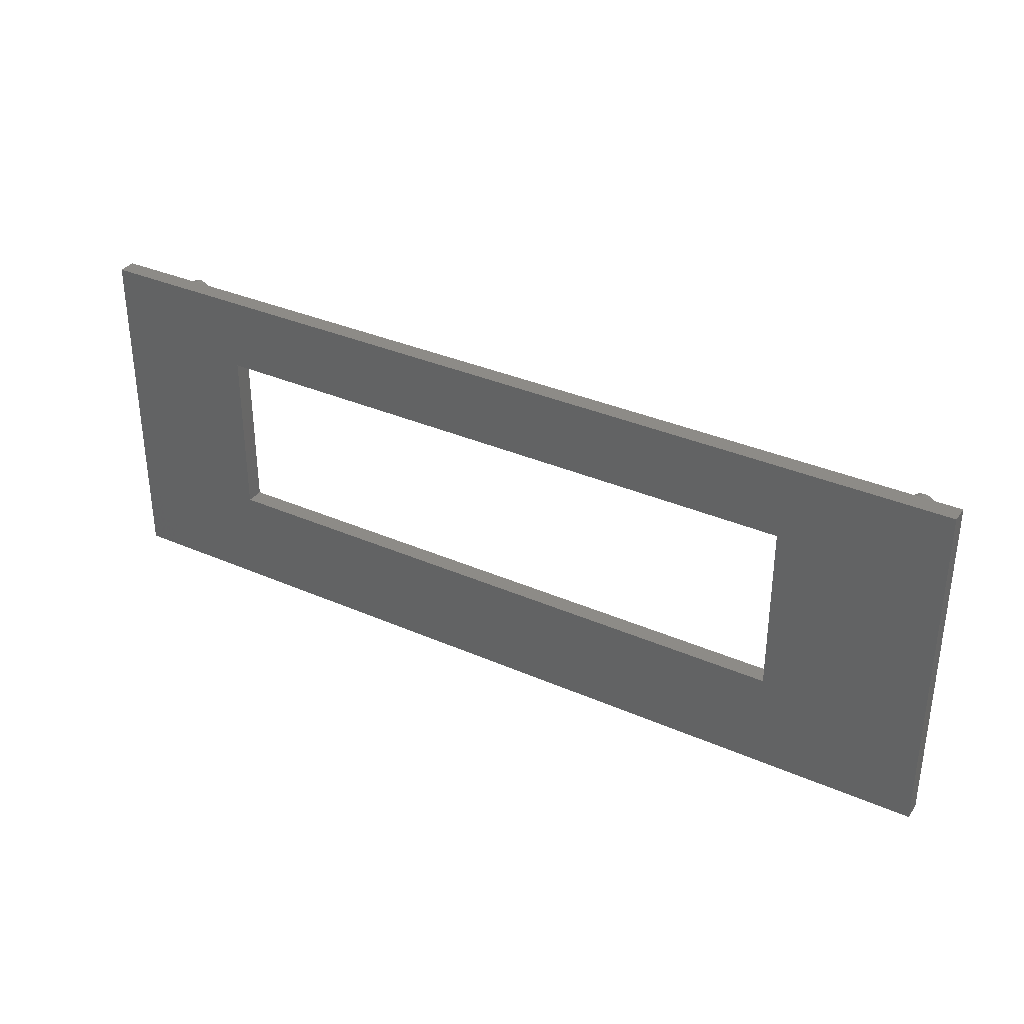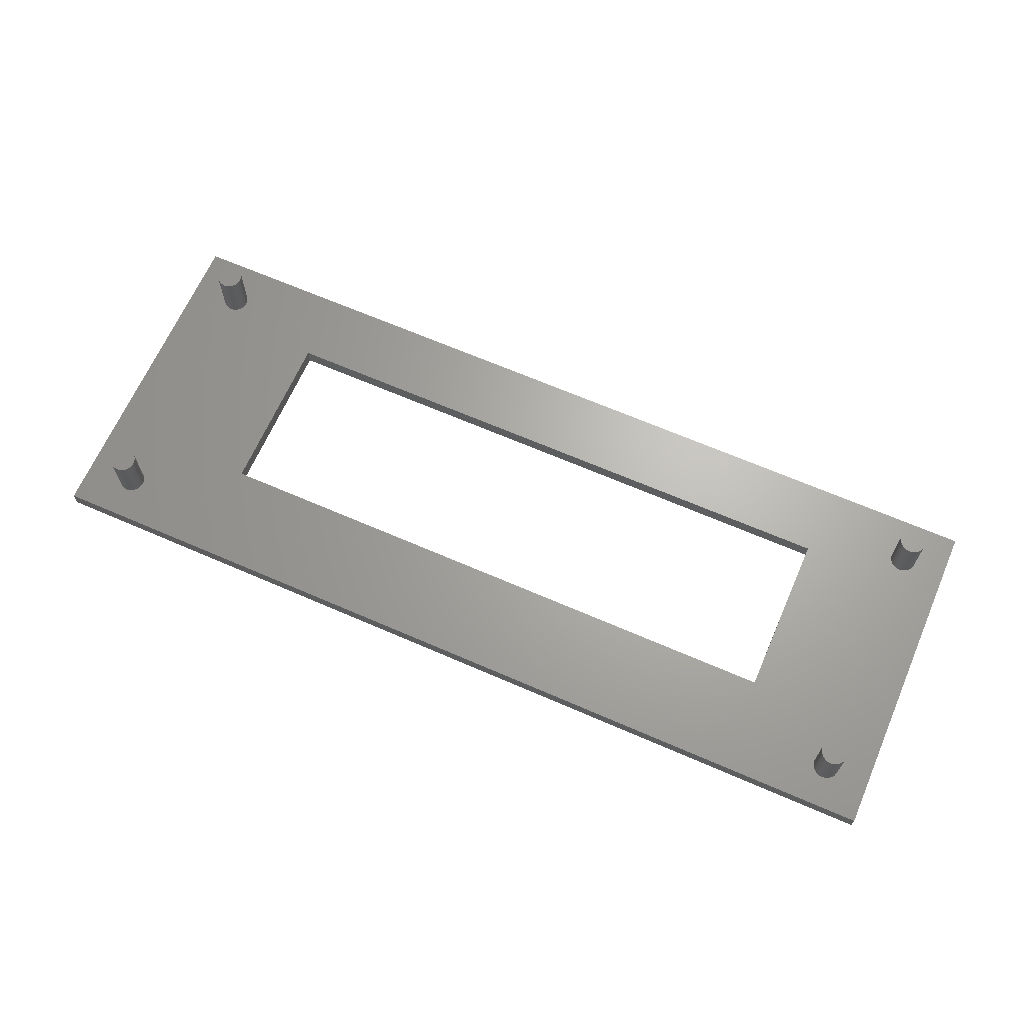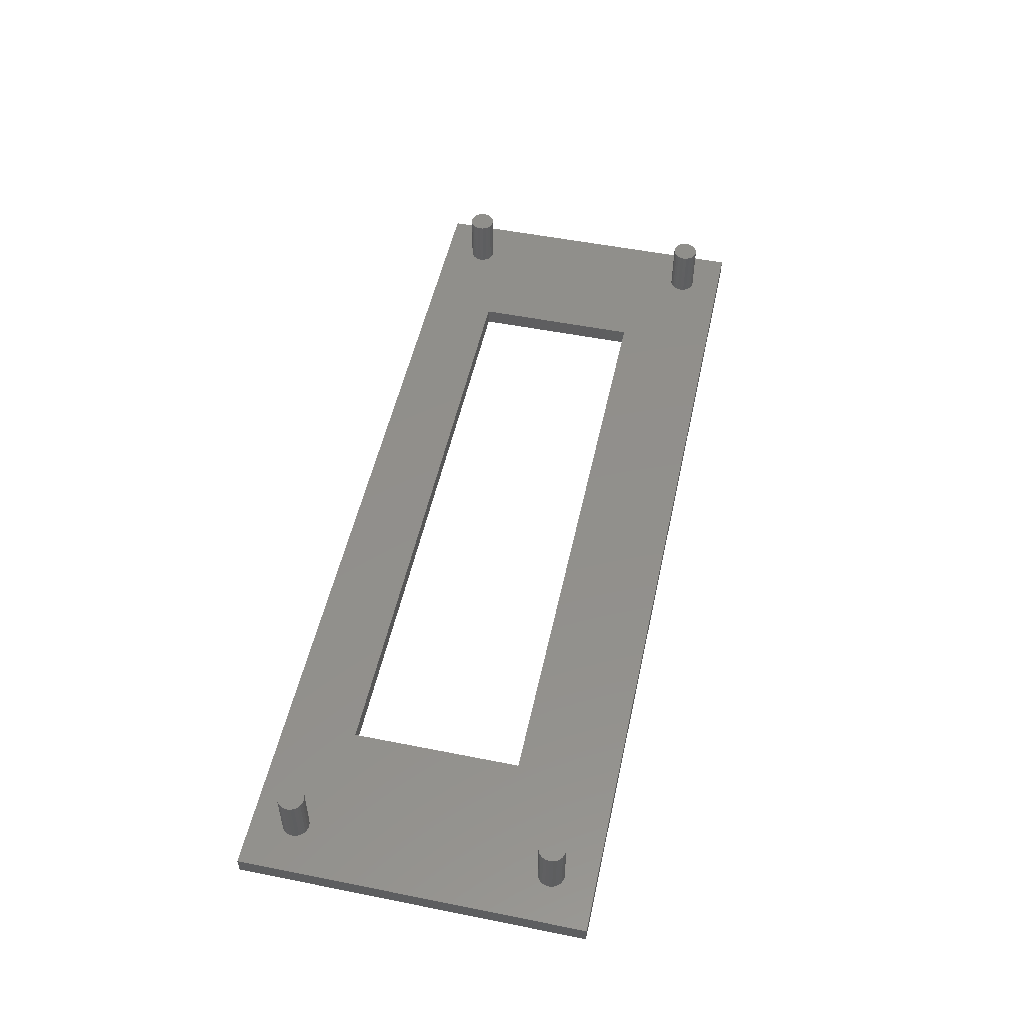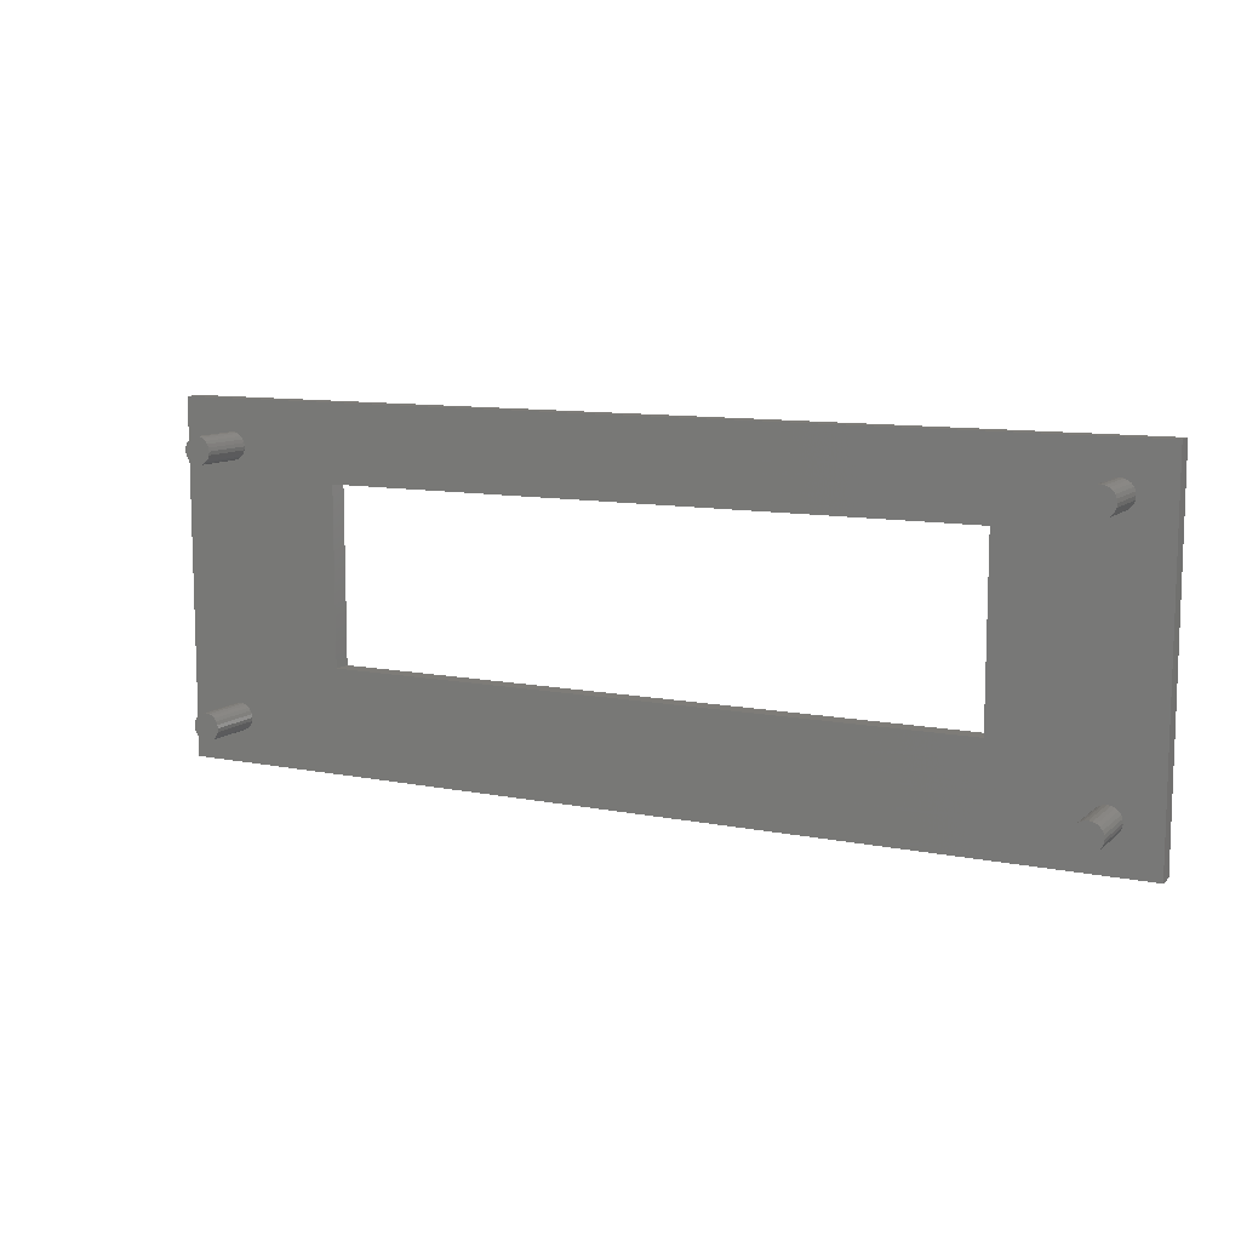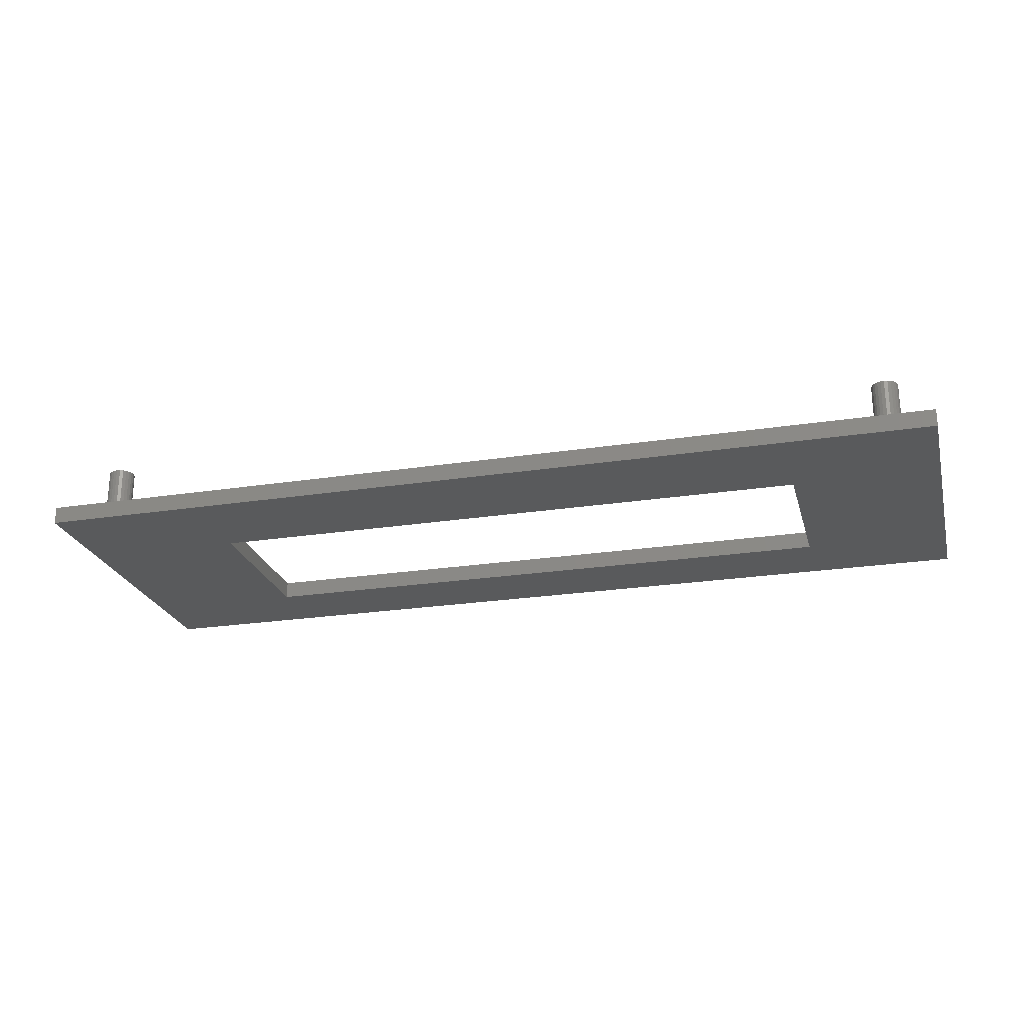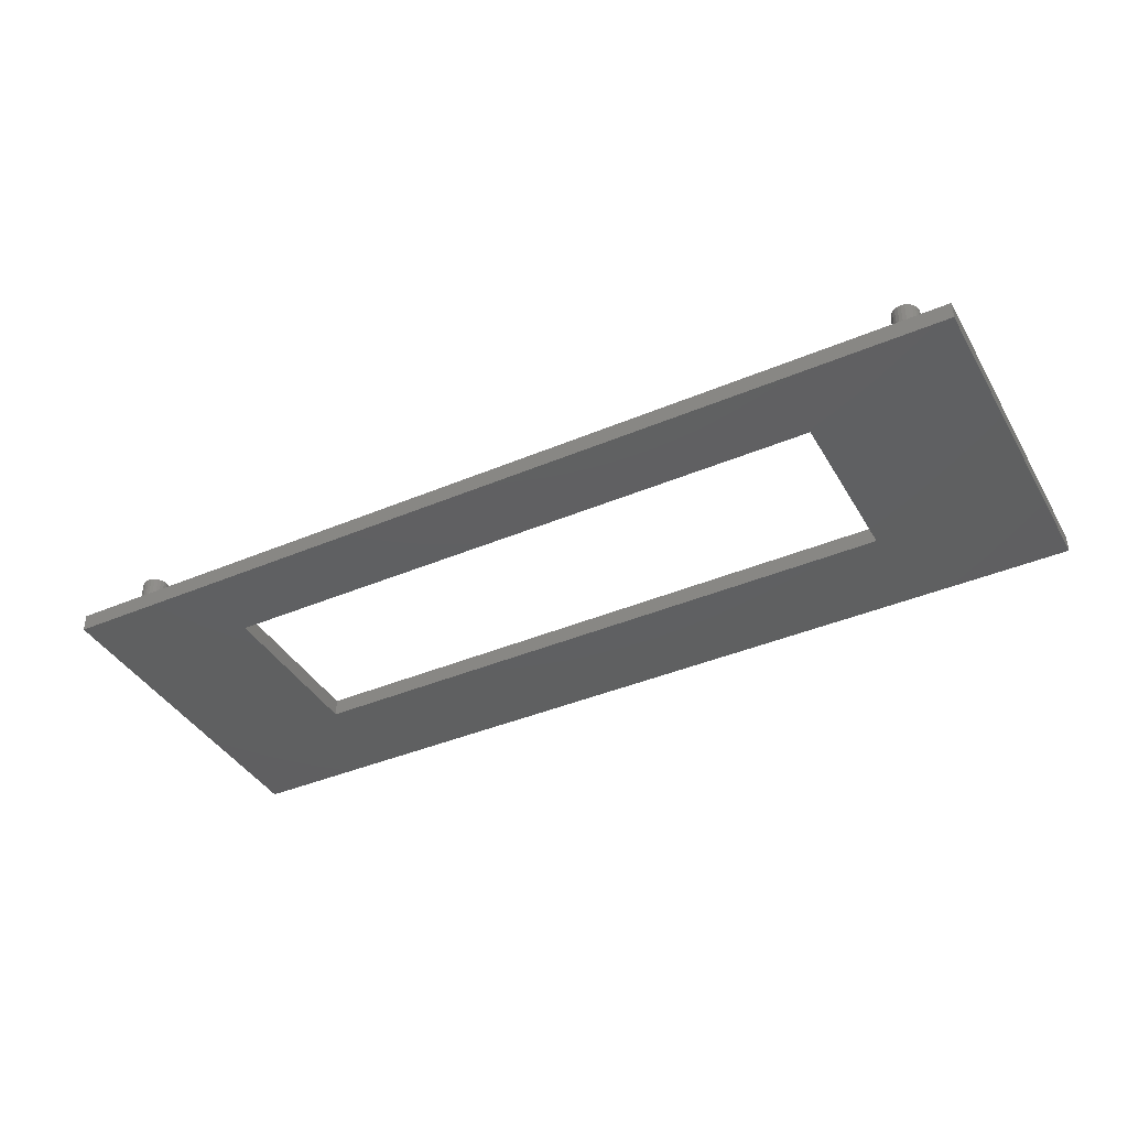
<metadata>
{"format":"stl","ext":"stl","renderer":"f3d","projection":"perspective","resolution":1024,"background":"white","views":[{"elev":33.9,"azim":30.8,"up":"+Z"},{"elev":66.2,"azim":-156.4,"up":"+Y"},{"elev":51.8,"azim":102.2,"up":"+Y"},{"elev":10.0,"azim":-152.7,"up":"+Z"},{"elev":-23.9,"azim":-165.5,"up":"+Y"},{"elev":-40.1,"azim":27.6,"up":"+Y"}]}
</metadata>
<code>
# stl→obj: 208 verts, 416 faces
v 105 0 39
v 105 2 0
v 105 2 39
v 105 0 0
v 0 2 39
v 0 0 39
v 0 0 0
v 0 2 0
v 98.5 2 6.299
v 86.8 2 11.34
v 98.86 2 6.449
v 5.638 2 6.449
v 5.25 2 6.5
v 98.19 2 6.061
v 6 2 6.299
v 97.95 2 5.75
v 6.311 2 6.061
v 97.8 2 5.388
v 6.549 2 5.75
v 97.75 2 5
v 6.699 2 5.388
v 97.8 2 4.612
v 6.75 2 5
v 97.95 2 4.25
v 6.699 2 4.612
v 98.19 2 3.939
v 6.549 2 4.25
v 6.311 2 3.939
v 98.5 2 3.701
v 6 2 3.701
v 98.86 2 3.551
v 99.25 2 3.5
v 5.638 2 3.551
v 86.8 2 30.6
v 98.5 2 35.3
v 5.638 2 35.45
v 5.25 2 35.5
v 6 2 35.3
v 98.19 2 35.06
v 16.7 2 30.6
v 97.95 2 34.75
v 97.8 2 34.39
v 6.311 2 35.06
v 97.75 2 34
v 6.549 2 34.75
v 97.8 2 33.61
v 6.699 2 34.39
v 97.95 2 33.25
v 6.75 2 34
v 98.19 2 32.94
v 6.699 2 33.61
v 98.5 2 32.7
v 6.549 2 33.25
v 98.86 2 32.55
v 6.311 2 32.94
v 99.25 2 6.5
v 99.25 2 32.5
v 6 2 32.7
v 98.86 2 35.45
v 99.25 2 35.5
v 99.64 2 35.45
v 100 2 35.3
v 100.3 2 35.06
v 100.5 2 34.75
v 100.7 2 34.39
v 100.8 2 34
v 100.7 2 33.61
v 100.5 2 33.25
v 100.5 2 5.75
v 5.638 2 32.55
v 99.64 2 32.55
v 99.64 2 6.449
v 100 2 32.7
v 100 2 6.299
v 100.3 2 32.94
v 100.3 2 6.061
v 100.7 2 5.388
v 99.64 2 3.551
v 100 2 3.701
v 100.3 2 3.939
v 100.5 2 4.25
v 100.7 2 4.612
v 100.8 2 5
v 4.862 2 35.45
v 4.5 2 35.3
v 4.189 2 35.06
v 3.951 2 34.75
v 3.801 2 34.39
v 3.75 2 34
v 3.801 2 33.61
v 3.951 2 33.25
v 16.7 2 11.34
v 5.25 2 32.5
v 4.862 2 32.55
v 4.862 2 6.449
v 4.5 2 32.7
v 4.5 2 6.299
v 4.189 2 32.94
v 4.189 2 6.061
v 3.951 2 5.75
v 3.801 2 5.388
v 3.75 2 5
v 3.801 2 4.612
v 3.951 2 4.25
v 4.189 2 3.939
v 4.5 2 3.701
v 4.862 2 3.551
v 5.25 2 3.5
v 86.8 0 30.6
v 16.7 0 30.6
v 16.7 0 11.34
v 86.8 0 11.34
v 6 8 6.299
v 6.311 8 6.061
v 3.951 8 4.25
v 4.189 8 3.939
v 6.549 8 4.25
v 6.699 8 4.612
v 6.75 8 5
v 3.801 8 5.388
v 3.75 8 5
v 5.638 8 6.449
v 3.801 8 4.612
v 6.549 8 5.75
v 6.699 8 5.388
v 4.5 8 6.299
v 4.862 8 6.449
v 5.25 8 6.5
v 5.25 8 3.5
v 4.862 8 3.551
v 4.5 8 3.701
v 6 8 3.701
v 5.638 8 3.551
v 4.189 8 6.061
v 3.951 8 5.75
v 6.311 8 3.939
v 3.801 8 34.39
v 3.75 8 34
v 6.699 8 33.61
v 6.75 8 34
v 6.549 8 33.25
v 5.638 8 35.45
v 6 8 35.3
v 3.801 8 33.61
v 3.951 8 33.25
v 6.311 8 32.94
v 4.5 8 32.7
v 4.189 8 32.94
v 5.25 8 35.5
v 5.638 8 32.55
v 5.25 8 32.5
v 4.862 8 35.45
v 3.951 8 34.75
v 6 8 32.7
v 4.862 8 32.55
v 4.5 8 35.3
v 6.311 8 35.06
v 4.189 8 35.06
v 6.549 8 34.75
v 6.699 8 34.39
v 100 8 6.299
v 100.3 8 6.061
v 97.95 8 4.25
v 98.19 8 3.939
v 100.5 8 4.25
v 100.7 8 4.612
v 100.8 8 5
v 97.8 8 5.388
v 97.75 8 5
v 99.64 8 6.449
v 97.8 8 4.612
v 100.5 8 5.75
v 100.7 8 5.388
v 98.5 8 6.299
v 98.86 8 6.449
v 99.25 8 6.5
v 99.25 8 3.5
v 98.86 8 3.551
v 98.5 8 3.701
v 100 8 3.701
v 99.64 8 3.551
v 98.19 8 6.061
v 97.95 8 5.75
v 100.3 8 3.939
v 100 8 35.3
v 100.3 8 35.06
v 97.95 8 33.25
v 98.19 8 32.94
v 100.5 8 33.25
v 100.7 8 33.61
v 100.8 8 34
v 97.8 8 34.39
v 97.75 8 34
v 99.64 8 35.45
v 97.8 8 33.61
v 100.5 8 34.75
v 100.7 8 34.39
v 98.5 8 35.3
v 98.86 8 35.45
v 99.25 8 35.5
v 99.25 8 32.5
v 98.86 8 32.55
v 98.5 8 32.7
v 100 8 32.7
v 99.64 8 32.55
v 98.19 8 35.06
v 97.95 8 34.75
v 100.3 8 32.94
f 1 2 3
f 2 1 4
f 5 1 3
f 1 5 6
f 7 2 4
f 2 7 8
f 7 5 8
f 5 7 6
f 9 10 11
f 10 12 13
f 14 10 9
f 10 15 12
f 16 10 14
f 10 17 15
f 18 10 16
f 10 19 17
f 20 10 18
f 10 21 19
f 22 10 20
f 10 23 21
f 24 10 22
f 10 25 23
f 26 10 24
f 10 27 25
f 28 10 26
f 10 28 27
f 29 28 26
f 29 30 28
f 2 29 31
f 29 8 30
f 2 31 32
f 30 8 33
f 34 3 35
f 5 36 37
f 3 34 5
f 5 38 36
f 34 35 39
f 40 5 34
f 34 39 41
f 5 40 38
f 34 41 42
f 38 40 43
f 34 42 44
f 43 40 45
f 34 44 46
f 45 40 47
f 34 46 48
f 47 40 49
f 34 48 50
f 49 40 51
f 34 50 52
f 51 40 53
f 34 52 54
f 53 40 55
f 56 54 57
f 55 40 58
f 59 3 60
f 3 61 60
f 3 62 61
f 3 63 62
f 3 64 63
f 3 65 64
f 3 66 65
f 3 67 66
f 3 68 67
f 69 68 3
f 58 40 70
f 56 57 71
f 54 10 34
f 72 71 73
f 74 73 75
f 68 69 75
f 54 11 10
f 11 54 56
f 71 72 56
f 73 74 72
f 75 76 74
f 75 69 76
f 2 69 3
f 69 2 77
f 29 2 8
f 78 2 32
f 79 2 78
f 80 2 79
f 81 2 80
f 82 2 81
f 83 2 82
f 77 2 83
f 35 3 59
f 84 5 37
f 85 5 84
f 86 5 85
f 87 5 86
f 88 5 87
f 89 5 88
f 90 5 89
f 91 5 90
f 92 70 40
f 70 92 93
f 13 93 92
f 93 13 94
f 95 94 13
f 94 95 96
f 97 96 95
f 10 13 92
f 96 97 98
f 99 98 97
f 98 99 91
f 100 91 99
f 91 100 5
f 8 100 101
f 8 101 102
f 100 8 5
f 103 8 102
f 104 8 103
f 105 8 104
f 106 8 105
f 107 8 106
f 108 8 107
f 33 8 108
f 109 6 110
f 6 111 110
f 111 7 112
f 7 111 6
f 6 109 1
f 112 1 109
f 112 4 1
f 4 112 7
f 112 34 10
f 34 112 109
f 110 34 109
f 34 110 40
f 92 112 10
f 112 92 111
f 110 92 40
f 92 110 111
f 113 17 114
f 17 113 15
f 105 115 116
f 115 105 104
f 25 117 118
f 117 25 27
f 23 118 119
f 118 23 25
f 102 120 121
f 120 102 101
f 122 15 113
f 15 122 12
f 104 123 115
f 123 104 103
f 17 124 114
f 124 17 19
f 21 119 125
f 119 21 23
f 126 95 127
f 95 126 97
f 127 13 128
f 13 127 95
f 107 129 108
f 129 107 130
f 105 131 106
f 131 105 116
f 33 132 30
f 132 33 133
f 106 130 107
f 130 106 131
f 19 125 124
f 125 19 21
f 122 127 128
f 113 127 122
f 113 126 127
f 114 126 113
f 114 134 126
f 124 134 114
f 124 135 134
f 125 135 124
f 125 120 135
f 119 120 125
f 119 121 120
f 118 121 119
f 118 123 121
f 117 123 118
f 117 115 123
f 136 115 117
f 136 116 115
f 132 116 136
f 132 131 116
f 133 131 132
f 133 130 131
f 130 133 129
f 128 12 122
f 12 128 13
f 27 136 117
f 136 27 28
f 101 135 120
f 135 101 100
f 30 136 28
f 136 30 132
f 108 133 33
f 133 108 129
f 134 97 126
f 97 134 99
f 100 134 135
f 134 100 99
f 103 121 123
f 121 103 102
f 89 137 138
f 137 89 88
f 49 139 140
f 139 49 51
f 51 141 139
f 141 51 53
f 142 38 143
f 38 142 36
f 91 144 145
f 144 91 90
f 53 146 141
f 146 53 55
f 98 147 96
f 147 98 148
f 149 36 142
f 36 149 37
f 93 150 70
f 150 93 151
f 152 37 149
f 37 152 84
f 88 153 137
f 153 88 87
f 58 146 55
f 146 58 154
f 70 154 58
f 154 70 150
f 96 155 94
f 155 96 147
f 94 151 93
f 151 94 155
f 142 152 149
f 143 152 142
f 143 156 152
f 157 156 143
f 157 158 156
f 159 158 157
f 159 153 158
f 160 153 159
f 160 137 153
f 140 137 160
f 140 138 137
f 139 138 140
f 139 144 138
f 141 144 139
f 141 145 144
f 146 145 141
f 146 148 145
f 154 148 146
f 154 147 148
f 150 147 154
f 150 155 147
f 155 150 151
f 156 84 152
f 84 156 85
f 45 160 159
f 160 45 47
f 143 43 157
f 43 143 38
f 90 138 144
f 138 90 89
f 98 145 148
f 145 98 91
f 43 159 157
f 159 43 45
f 47 140 160
f 140 47 49
f 87 158 153
f 158 87 86
f 158 85 156
f 85 158 86
f 161 76 162
f 76 161 74
f 26 163 164
f 163 26 24
f 82 165 166
f 165 82 81
f 83 166 167
f 166 83 82
f 20 168 169
f 168 20 18
f 170 74 161
f 74 170 72
f 24 171 163
f 171 24 22
f 76 172 162
f 172 76 69
f 77 167 173
f 167 77 83
f 174 11 175
f 11 174 9
f 175 56 176
f 56 175 11
f 31 177 32
f 177 31 178
f 26 179 29
f 179 26 164
f 78 180 79
f 180 78 181
f 29 178 31
f 178 29 179
f 69 173 172
f 173 69 77
f 170 175 176
f 161 175 170
f 161 174 175
f 162 174 161
f 162 182 174
f 172 182 162
f 172 183 182
f 173 183 172
f 173 168 183
f 167 168 173
f 167 169 168
f 166 169 167
f 166 171 169
f 165 171 166
f 165 163 171
f 184 163 165
f 184 164 163
f 180 164 184
f 180 179 164
f 181 179 180
f 181 178 179
f 178 181 177
f 176 72 170
f 72 176 56
f 18 183 168
f 183 18 16
f 79 184 80
f 184 79 180
f 32 181 78
f 181 32 177
f 81 184 165
f 184 81 80
f 182 9 174
f 9 182 14
f 16 182 183
f 182 16 14
f 22 169 171
f 169 22 20
f 185 63 186
f 63 185 62
f 50 187 188
f 187 50 48
f 67 189 190
f 189 67 68
f 66 190 191
f 190 66 67
f 44 192 193
f 192 44 42
f 194 62 185
f 62 194 61
f 48 195 187
f 195 48 46
f 63 196 186
f 196 63 64
f 65 191 197
f 191 65 66
f 198 59 199
f 59 198 35
f 199 60 200
f 60 199 59
f 54 201 57
f 201 54 202
f 50 203 52
f 203 50 188
f 71 204 73
f 204 71 205
f 52 202 54
f 202 52 203
f 64 197 196
f 197 64 65
f 194 199 200
f 185 199 194
f 185 198 199
f 186 198 185
f 186 206 198
f 196 206 186
f 196 207 206
f 197 207 196
f 197 192 207
f 191 192 197
f 191 193 192
f 190 193 191
f 190 195 193
f 189 195 190
f 189 187 195
f 208 187 189
f 208 188 187
f 204 188 208
f 204 203 188
f 205 203 204
f 205 202 203
f 202 205 201
f 200 61 194
f 61 200 60
f 42 207 192
f 207 42 41
f 73 208 75
f 208 73 204
f 57 205 71
f 205 57 201
f 68 208 189
f 208 68 75
f 206 35 198
f 35 206 39
f 41 206 207
f 206 41 39
f 46 193 195
f 193 46 44

</code>
